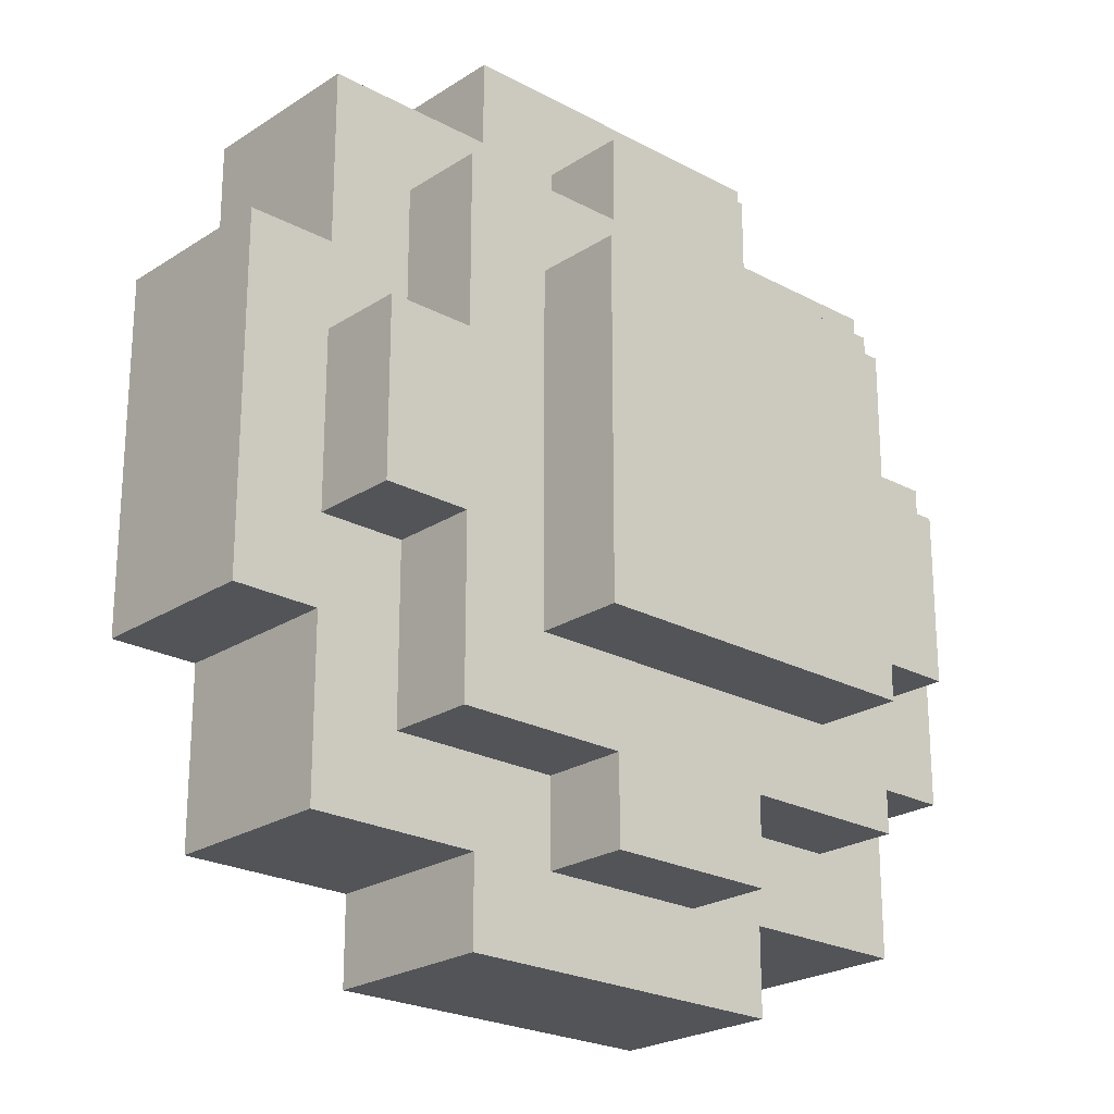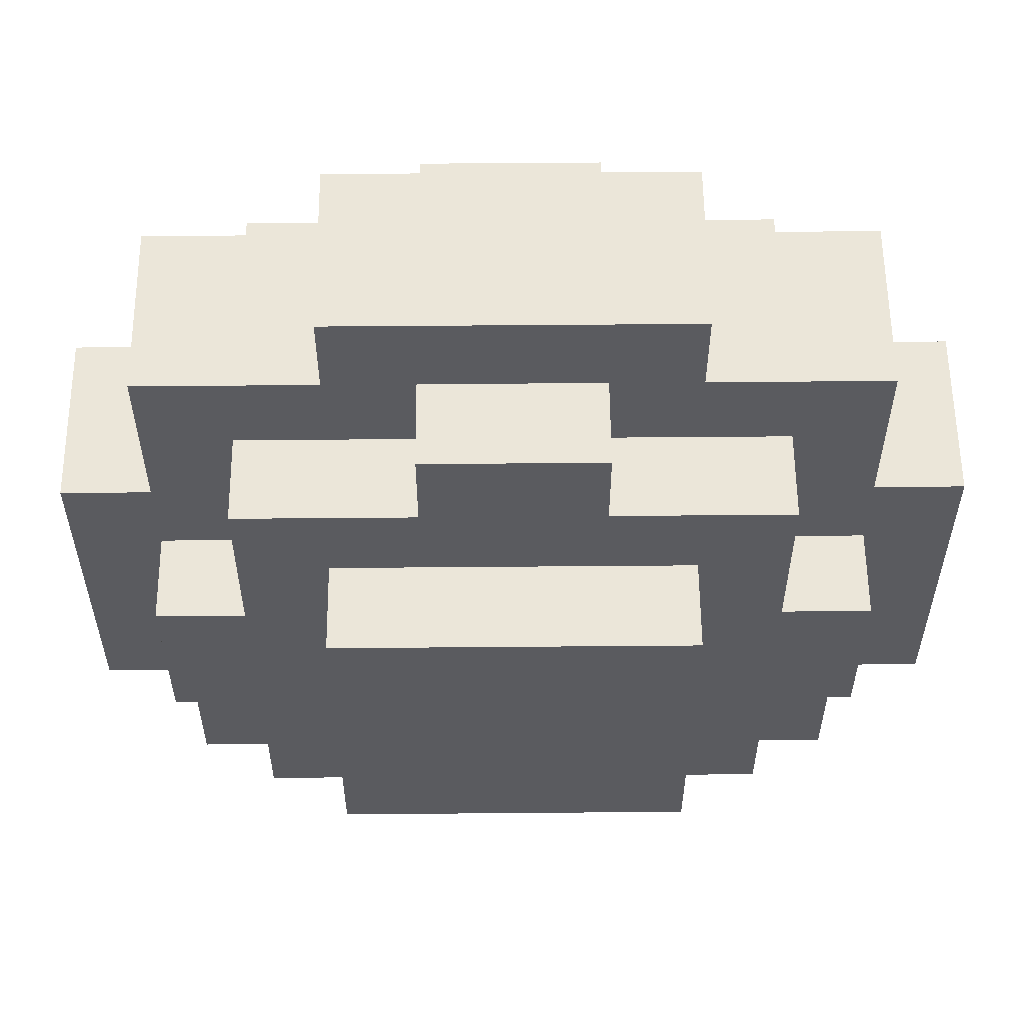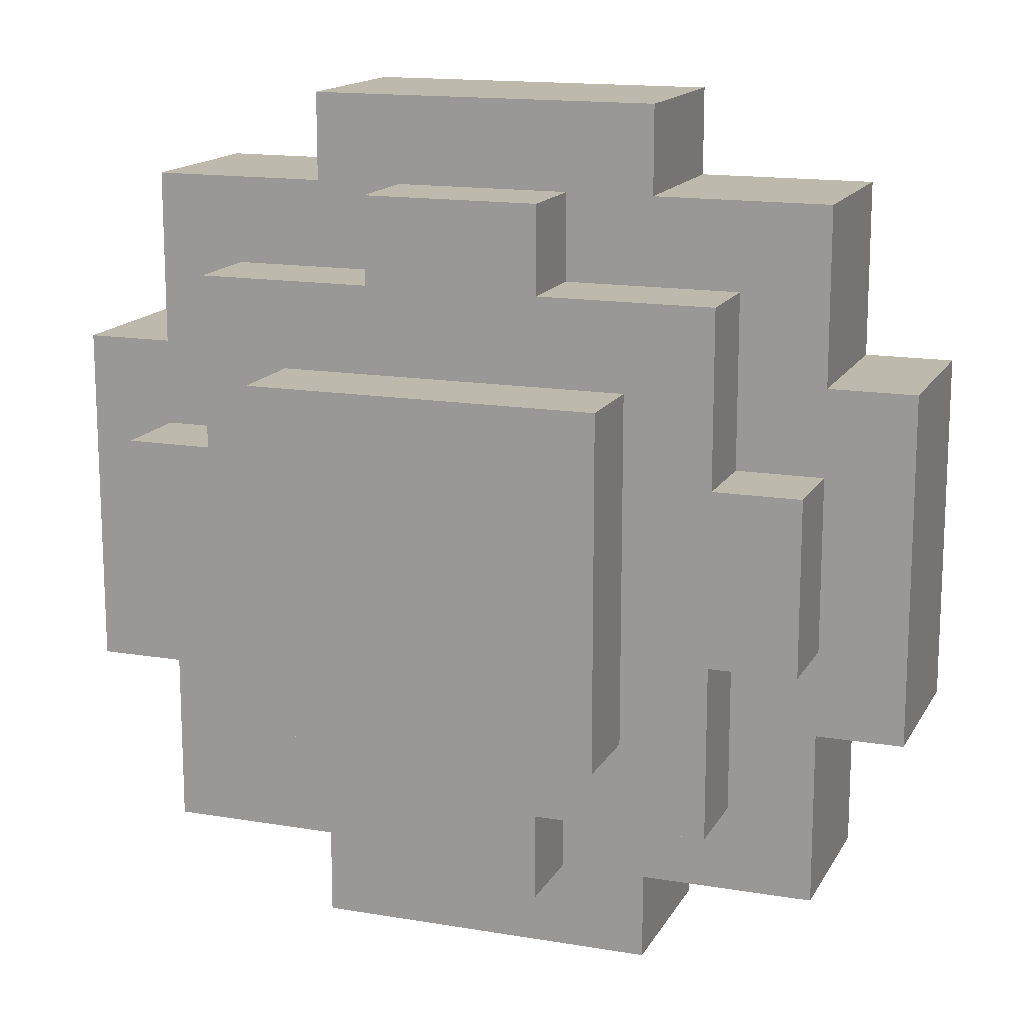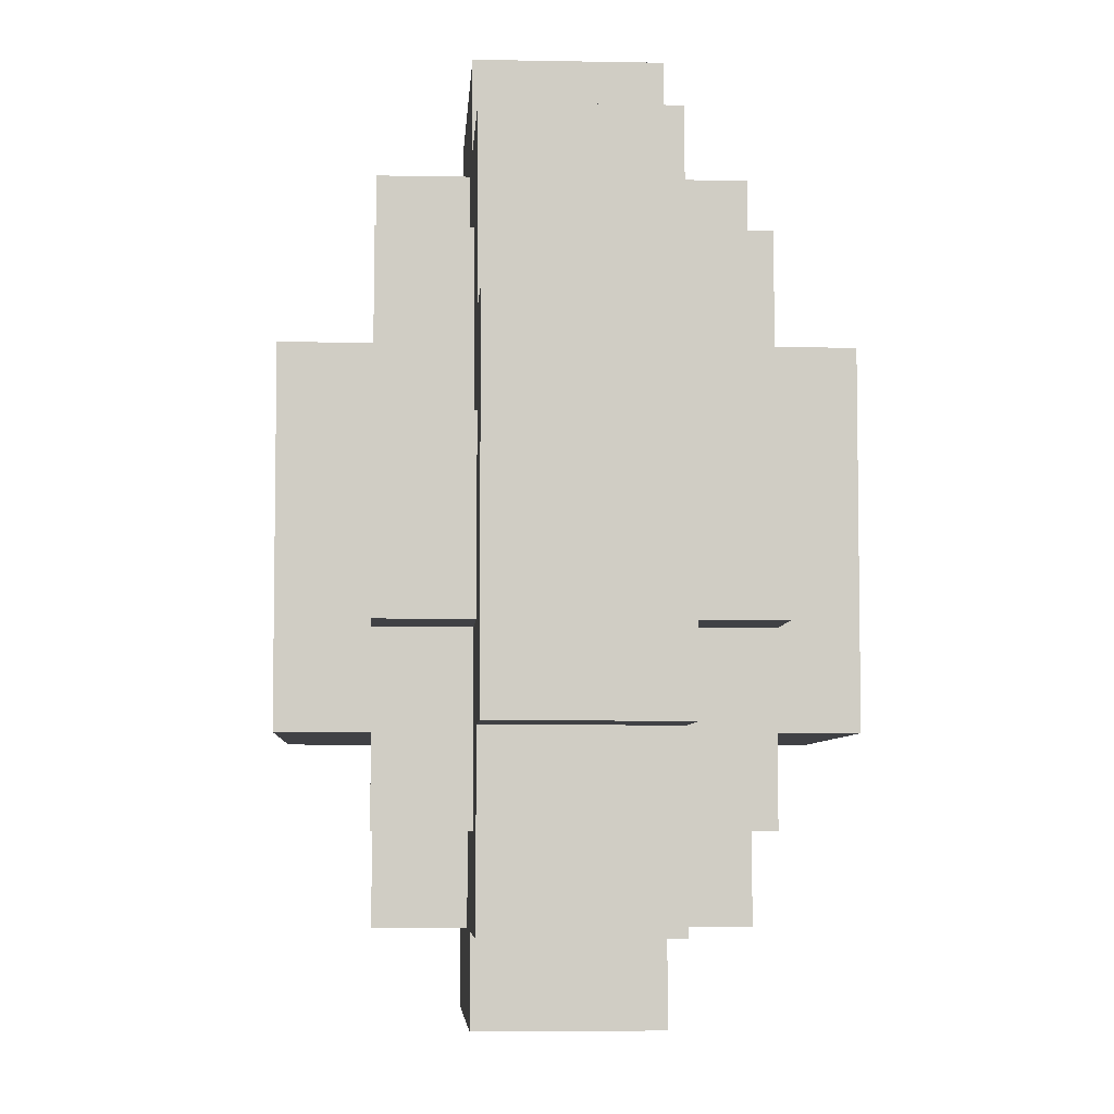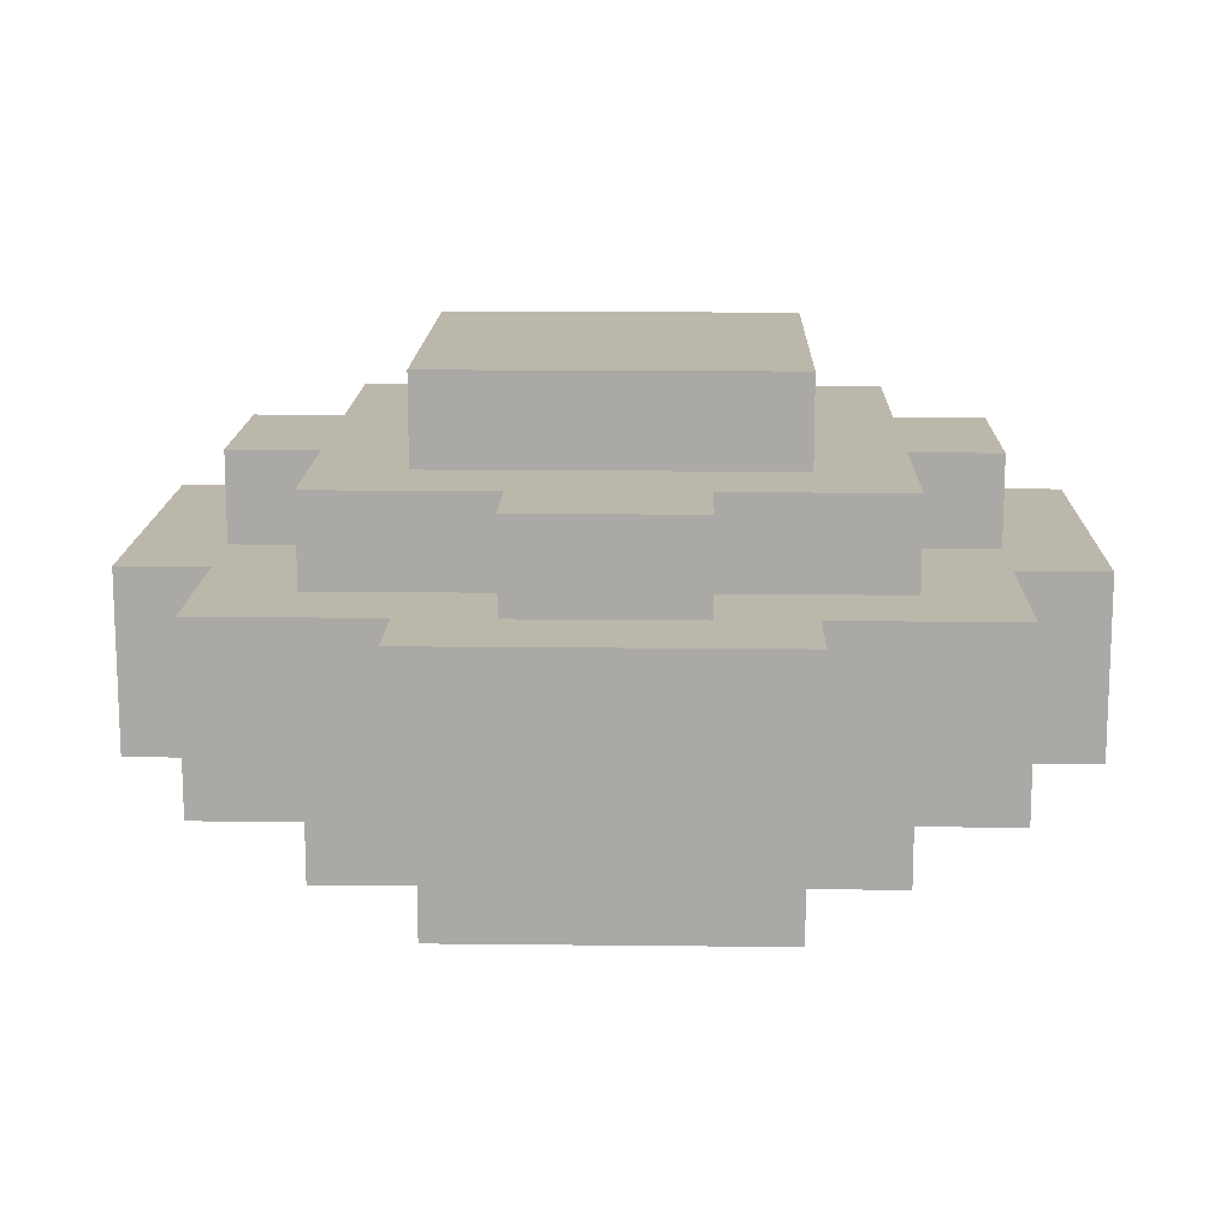
<metadata>
{"format":"obj","ext":"obj","renderer":"f3d","projection":"perspective","resolution":1024,"background":"white","views":[{"elev":-23.2,"azim":-42.4,"up":"+Y"},{"elev":57.1,"azim":179.5,"up":"+Y"},{"elev":15.0,"azim":-160.1,"up":"+Y"},{"elev":-5.8,"azim":86.6,"up":"+Y"},{"elev":14.5,"azim":-178.6,"up":"+Z"}]}
</metadata>
<code>
v -5 3 1
v -5 3 -1
v -5 7 1
v -5 7 -1
v -4 1 1
v -4 1 -1
v -4 3 1
v -4 3 -1
v -4 4 2
v -4 4 1
v -4 4 -1
v -4 4 -2
v -4 6 2
v -4 6 1
v -4 6 -1
v -4 6 -2
v -4 7 1
v -4 7 -1
v -4 9 1
v -4 9 -1
v -3 2 2
v -3 2 1
v -3 2 -1
v -3 2 -2
v -3 4 2
v -3 4 1
v -3 4 -1
v -3 4 -2
v -3 6 2
v -3 6 1
v -3 6 -1
v -3 6 -2
v -3 8 2
v -3 8 1
v -3 8 -1
v -3 8 -2
v -2 0 1
v -2 0 -1
v -2 1 1
v -2 1 -1
v -2 3 3
v -2 3 2
v -2 3 -2
v -2 3 -3
v -2 7 3
v -2 7 2
v -2 7 -2
v -2 7 -3
v -2 9 1
v -2 9 -1
v -2 10 1
v -2 10 -1
v -1 1 2
v -1 1 1
v -1 1 -1
v -1 1 -2
v -1 2 2
v -1 2 1
v -1 2 -1
v -1 2 -2
v -1 8 2
v -1 8 1
v -1 8 -1
v -1 8 -2
v -1 9 2
v -1 9 1
v -1 9 -1
v -1 9 -2
v 1 1 1
v 1 1 -1
v 1 2 1
v 1 2 -1
v 1 8 1
v 1 8 -1
v 1 9 1
v 1 9 -1
v 2 3 2
v 2 3 1
v 2 3 -1
v 2 3 -2
v 2 7 2
v 2 7 1
v 2 7 -1
v 2 7 -2
v 3 2 1
v 3 2 -1
v 3 4 1
v 3 4 -1
v 3 6 1
v 3 6 -1
v 3 8 1
v 3 8 -1
v 4 4 1
v 4 4 -1
v 4 6 1
v 4 6 -1
v -4 4 1
v -4 4 -1
v -4 6 1
v -4 6 -1
v -3 2 1
v -3 2 -1
v -3 4 1
v -3 4 -1
v -3 6 1
v -3 6 -1
v -3 8 1
v -3 8 -1
v -2 3 2
v -2 3 1
v -2 3 -1
v -2 3 -2
v -2 7 2
v -2 7 1
v -2 7 -1
v -2 7 -2
v -1 1 1
v -1 1 -1
v -1 2 1
v -1 2 -1
v -1 8 1
v -1 8 -1
v -1 9 1
v -1 9 -1
v 1 1 2
v 1 1 1
v 1 1 -1
v 1 1 -2
v 1 2 2
v 1 2 1
v 1 2 -1
v 1 2 -2
v 1 8 2
v 1 8 1
v 1 8 -1
v 1 8 -2
v 1 9 2
v 1 9 1
v 1 9 -1
v 1 9 -2
v 2 0 1
v 2 0 -1
v 2 1 1
v 2 1 -1
v 2 3 3
v 2 3 2
v 2 3 -2
v 2 3 -3
v 2 7 3
v 2 7 2
v 2 7 -2
v 2 7 -3
v 2 9 1
v 2 9 -1
v 2 10 1
v 2 10 -1
v 3 2 2
v 3 2 1
v 3 2 -1
v 3 2 -2
v 3 4 2
v 3 4 1
v 3 4 -1
v 3 4 -2
v 3 6 2
v 3 6 1
v 3 6 -1
v 3 6 -2
v 3 8 2
v 3 8 1
v 3 8 -1
v 3 8 -2
v 4 1 1
v 4 1 -1
v 4 3 1
v 4 3 -1
v 4 4 2
v 4 4 1
v 4 4 -1
v 4 4 -2
v 4 6 2
v 4 6 1
v 4 6 -1
v 4 6 -2
v 4 7 1
v 4 7 -1
v 4 9 1
v 4 9 -1
v 5 3 1
v 5 3 -1
v 5 7 1
v 5 7 -1
v -2 3 3
v -2 7 3
v 2 3 3
v 2 7 3
v -4 4 2
v -4 6 2
v -3 2 2
v -3 4 2
v -3 6 2
v -3 8 2
v -2 3 2
v -2 7 2
v -1 1 2
v -1 2 2
v -1 8 2
v -1 9 2
v 1 1 2
v 1 2 2
v 1 8 2
v 1 9 2
v 2 3 2
v 2 7 2
v 3 2 2
v 3 4 2
v 3 6 2
v 3 8 2
v 4 4 2
v 4 6 2
v -5 3 1
v -5 7 1
v -4 1 1
v -4 3 1
v -4 4 1
v -4 6 1
v -4 7 1
v -4 9 1
v -3 2 1
v -3 4 1
v -3 6 1
v -3 8 1
v -2 0 1
v -2 1 1
v -2 9 1
v -2 10 1
v -1 1 1
v -1 2 1
v -1 8 1
v -1 9 1
v 1 1 1
v 1 2 1
v 1 8 1
v 1 9 1
v 2 0 1
v 2 1 1
v 2 9 1
v 2 10 1
v 3 2 1
v 3 4 1
v 3 6 1
v 3 8 1
v 4 1 1
v 4 3 1
v 4 4 1
v 4 6 1
v 4 7 1
v 4 9 1
v 5 3 1
v 5 7 1
v -4 4 -1
v -4 6 -1
v -3 2 -1
v -3 4 -1
v -3 6 -1
v -3 8 -1
v -2 3 -1
v -2 7 -1
v -1 1 -1
v -1 2 -1
v -1 8 -1
v -1 9 -1
v 1 1 -1
v 1 2 -1
v 1 8 -1
v 1 9 -1
v 2 3 -1
v 2 7 -1
v 3 2 -1
v 3 4 -1
v 3 6 -1
v 3 8 -1
v 4 4 -1
v 4 6 -1
v -2 3 -2
v -2 7 -2
v 2 3 -2
v 2 7 -2
v -2 3 2
v -2 7 2
v 2 3 2
v 2 7 2
v -4 4 1
v -4 6 1
v -3 2 1
v -3 4 1
v -3 6 1
v -3 8 1
v -2 3 1
v -2 7 1
v -1 1 1
v -1 2 1
v -1 8 1
v -1 9 1
v 1 1 1
v 1 2 1
v 1 8 1
v 1 9 1
v 2 3 1
v 2 7 1
v 3 2 1
v 3 4 1
v 3 6 1
v 3 8 1
v 4 4 1
v 4 6 1
v -5 3 -1
v -5 7 -1
v -4 1 -1
v -4 3 -1
v -4 4 -1
v -4 6 -1
v -4 7 -1
v -4 9 -1
v -3 2 -1
v -3 4 -1
v -3 6 -1
v -3 8 -1
v -2 0 -1
v -2 1 -1
v -2 9 -1
v -2 10 -1
v -1 1 -1
v -1 2 -1
v -1 8 -1
v -1 9 -1
v 1 1 -1
v 1 2 -1
v 1 8 -1
v 1 9 -1
v 2 0 -1
v 2 1 -1
v 2 9 -1
v 2 10 -1
v 3 2 -1
v 3 4 -1
v 3 6 -1
v 3 8 -1
v 4 1 -1
v 4 3 -1
v 4 4 -1
v 4 6 -1
v 4 7 -1
v 4 9 -1
v 5 3 -1
v 5 7 -1
v -4 4 -2
v -4 6 -2
v -3 2 -2
v -3 4 -2
v -3 6 -2
v -3 8 -2
v -2 3 -2
v -2 7 -2
v -1 1 -2
v -1 2 -2
v -1 8 -2
v -1 9 -2
v 1 1 -2
v 1 2 -2
v 1 8 -2
v 1 9 -2
v 2 3 -2
v 2 7 -2
v 3 2 -2
v 3 4 -2
v 3 6 -2
v 3 8 -2
v 4 4 -2
v 4 6 -2
v -2 3 -3
v -2 7 -3
v 2 3 -3
v 2 7 -3
v -2 0 1
v 2 0 1
v -2 0 -1
v 2 0 -1
v -1 1 2
v 1 1 2
v -4 1 1
v -2 1 1
v -1 1 1
v 1 1 1
v 2 1 1
v 4 1 1
v -4 1 -1
v -2 1 -1
v -1 1 -1
v 1 1 -1
v 2 1 -1
v 4 1 -1
v -1 1 -2
v 1 1 -2
v -3 2 2
v -1 2 2
v 1 2 2
v 3 2 2
v -3 2 1
v -1 2 1
v 1 2 1
v 3 2 1
v -3 2 -1
v -1 2 -1
v 1 2 -1
v 3 2 -1
v -3 2 -2
v -1 2 -2
v 1 2 -2
v 3 2 -2
v -2 3 3
v 2 3 3
v -2 3 2
v 2 3 2
v -5 3 1
v -4 3 1
v 4 3 1
v 5 3 1
v -5 3 -1
v -4 3 -1
v 4 3 -1
v 5 3 -1
v -2 3 -2
v 2 3 -2
v -2 3 -3
v 2 3 -3
v -4 4 2
v -3 4 2
v 3 4 2
v 4 4 2
v -4 4 1
v -3 4 1
v 3 4 1
v 4 4 1
v -4 4 -1
v -3 4 -1
v 3 4 -1
v 4 4 -1
v -4 4 -2
v -3 4 -2
v 3 4 -2
v 4 4 -2
v -4 6 1
v -3 6 1
v 3 6 1
v 4 6 1
v -4 6 -1
v -3 6 -1
v 3 6 -1
v 4 6 -1
v -2 7 2
v 2 7 2
v -2 7 1
v 2 7 1
v -2 7 -1
v 2 7 -1
v -2 7 -2
v 2 7 -2
v -3 8 1
v -1 8 1
v 1 8 1
v 3 8 1
v -3 8 -1
v -1 8 -1
v 1 8 -1
v 3 8 -1
v -1 9 1
v 1 9 1
v -1 9 -1
v 1 9 -1
v -1 1 1
v 1 1 1
v -1 1 -1
v 1 1 -1
v -3 2 1
v -1 2 1
v 1 2 1
v 3 2 1
v -3 2 -1
v -1 2 -1
v 1 2 -1
v 3 2 -1
v -2 3 2
v 2 3 2
v -2 3 1
v 2 3 1
v -2 3 -1
v 2 3 -1
v -2 3 -2
v 2 3 -2
v -4 4 1
v -3 4 1
v 3 4 1
v 4 4 1
v -4 4 -1
v -3 4 -1
v 3 4 -1
v 4 4 -1
v -4 6 2
v -3 6 2
v 3 6 2
v 4 6 2
v -4 6 1
v -3 6 1
v 3 6 1
v 4 6 1
v -4 6 -1
v -3 6 -1
v 3 6 -1
v 4 6 -1
v -4 6 -2
v -3 6 -2
v 3 6 -2
v 4 6 -2
v -2 7 3
v 2 7 3
v -2 7 2
v 2 7 2
v -5 7 1
v -4 7 1
v 4 7 1
v 5 7 1
v -5 7 -1
v -4 7 -1
v 4 7 -1
v 5 7 -1
v -2 7 -2
v 2 7 -2
v -2 7 -3
v 2 7 -3
v -3 8 2
v -1 8 2
v 1 8 2
v 3 8 2
v -3 8 1
v -1 8 1
v 1 8 1
v 3 8 1
v -3 8 -1
v -1 8 -1
v 1 8 -1
v 3 8 -1
v -3 8 -2
v -1 8 -2
v 1 8 -2
v 3 8 -2
v -1 9 2
v 1 9 2
v -4 9 1
v -2 9 1
v -1 9 1
v 1 9 1
v 2 9 1
v 4 9 1
v -4 9 -1
v -2 9 -1
v -1 9 -1
v 1 9 -1
v 2 9 -1
v 4 9 -1
v -1 9 -2
v 1 9 -2
v -2 10 1
v 2 10 1
v -2 10 -1
v 2 10 -1
f 3 2 1
f 4 2 3
f 7 6 5
f 8 6 7
f 13 10 9
f 14 10 13
f 15 12 11
f 16 12 15
f 19 18 17
f 20 18 19
f 25 22 21
f 26 22 25
f 27 24 23
f 28 24 27
f 33 30 29
f 34 30 33
f 35 32 31
f 36 32 35
f 39 38 37
f 40 38 39
f 45 42 41
f 46 42 45
f 47 44 43
f 48 44 47
f 51 50 49
f 52 50 51
f 57 54 53
f 58 54 57
f 59 56 55
f 60 56 59
f 65 62 61
f 66 62 65
f 67 64 63
f 68 64 67
f 71 70 69
f 72 70 71
f 75 74 73
f 76 74 75
f 81 78 77
f 82 78 81
f 83 80 79
f 84 80 83
f 87 86 85
f 88 86 87
f 91 90 89
f 92 90 91
f 95 94 93
f 96 94 95
f 97 98 99
f 99 98 100
f 101 102 103
f 103 102 104
f 105 106 107
f 107 106 108
f 109 110 113
f 113 110 114
f 111 112 115
f 115 112 116
f 117 118 119
f 119 118 120
f 121 122 123
f 123 122 124
f 125 126 129
f 129 126 130
f 127 128 131
f 131 128 132
f 133 134 137
f 137 134 138
f 135 136 139
f 139 136 140
f 141 142 143
f 143 142 144
f 145 146 149
f 149 146 150
f 147 148 151
f 151 148 152
f 153 154 155
f 155 154 156
f 157 158 161
f 161 158 162
f 159 160 163
f 163 160 164
f 165 166 169
f 169 166 170
f 167 168 171
f 171 168 172
f 173 174 175
f 175 174 176
f 177 178 181
f 181 178 182
f 179 180 183
f 183 180 184
f 185 186 187
f 187 186 188
f 189 190 191
f 191 190 192
f 195 194 193
f 196 194 195
f 200 198 197
f 201 198 200
f 203 200 199
f 203 202 201
f 203 201 200
f 204 202 203
f 206 203 199
f 207 202 204
f 209 206 205
f 210 203 206
f 210 206 209
f 211 208 207
f 211 207 204
f 212 208 211
f 213 203 210
f 214 211 204
f 215 213 210
f 215 214 213
f 216 214 215
f 217 214 216
f 218 211 214
f 218 214 217
f 219 217 216
f 220 217 219
f 224 222 221
f 225 222 224
f 226 222 225
f 227 222 226
f 229 224 223
f 229 225 224
f 230 225 229
f 231 228 227
f 231 227 226
f 232 228 231
f 234 229 223
f 235 228 232
f 237 234 233
f 237 229 234
f 238 229 237
f 239 236 235
f 239 235 232
f 240 236 239
f 241 237 233
f 244 236 240
f 245 242 241
f 245 241 233
f 246 242 245
f 247 244 243
f 247 236 244
f 248 236 247
f 249 242 246
f 252 247 243
f 253 250 249
f 253 249 246
f 254 250 253
f 255 250 254
f 256 252 251
f 257 252 256
f 258 247 252
f 258 252 257
f 259 255 254
f 259 257 256
f 259 256 255
f 260 257 259
f 264 262 261
f 265 262 264
f 267 264 263
f 267 266 265
f 267 265 264
f 268 266 267
f 270 267 263
f 271 266 268
f 273 270 269
f 274 267 270
f 274 270 273
f 275 272 271
f 275 271 268
f 276 272 275
f 277 267 274
f 278 275 268
f 279 277 274
f 279 278 277
f 280 278 279
f 281 278 280
f 282 275 278
f 282 278 281
f 283 281 280
f 284 281 283
f 287 286 285
f 288 286 287
f 289 290 291
f 291 290 292
f 293 294 296
f 296 294 297
f 295 296 299
f 297 298 299
f 296 297 299
f 299 298 300
f 295 299 302
f 300 298 303
f 301 302 305
f 302 299 306
f 305 302 306
f 303 304 307
f 300 303 307
f 307 304 308
f 306 299 309
f 300 307 310
f 306 309 311
f 309 310 311
f 311 310 312
f 312 310 313
f 310 307 314
f 313 310 314
f 312 313 315
f 315 313 316
f 317 318 320
f 320 318 321
f 321 318 322
f 322 318 323
f 319 320 325
f 320 321 325
f 325 321 326
f 323 324 327
f 322 323 327
f 327 324 328
f 319 325 330
f 328 324 331
f 329 330 333
f 330 325 333
f 333 325 334
f 331 332 335
f 328 331 335
f 335 332 336
f 329 333 337
f 336 332 340
f 337 338 341
f 329 337 341
f 341 338 342
f 339 340 343
f 340 332 343
f 343 332 344
f 342 338 345
f 339 343 348
f 345 346 349
f 342 345 349
f 349 346 350
f 350 346 351
f 347 348 352
f 352 348 353
f 348 343 354
f 353 348 354
f 350 351 355
f 352 353 355
f 351 352 355
f 355 353 356
f 357 358 360
f 360 358 361
f 359 360 363
f 361 362 363
f 360 361 363
f 363 362 364
f 359 363 366
f 364 362 367
f 365 366 369
f 366 363 370
f 369 366 370
f 367 368 371
f 364 367 371
f 371 368 372
f 370 363 373
f 364 371 374
f 370 373 375
f 373 374 375
f 375 374 376
f 376 374 377
f 374 371 378
f 377 374 378
f 376 377 379
f 379 377 380
f 381 382 383
f 383 382 384
f 387 386 385
f 388 386 387
f 393 390 389
f 394 390 393
f 397 392 391
f 398 392 397
f 401 396 395
f 402 396 401
f 403 400 399
f 404 400 403
f 409 406 405
f 410 406 409
f 411 408 407
f 412 408 411
f 417 414 413
f 418 414 417
f 419 416 415
f 420 416 419
f 423 422 421
f 424 422 423
f 429 426 425
f 430 426 429
f 431 428 427
f 432 428 431
f 435 434 433
f 436 434 435
f 441 438 437
f 442 438 441
f 443 440 439
f 444 440 443
f 449 446 445
f 450 446 449
f 451 448 447
f 452 448 451
f 457 454 453
f 458 454 457
f 459 456 455
f 460 456 459
f 463 462 461
f 464 462 463
f 467 466 465
f 468 466 467
f 473 470 469
f 474 470 473
f 475 472 471
f 476 472 475
f 479 478 477
f 480 478 479
f 481 482 483
f 483 482 484
f 485 486 489
f 489 486 490
f 487 488 491
f 491 488 492
f 493 494 495
f 495 494 496
f 497 498 499
f 499 498 500
f 501 502 505
f 505 502 506
f 503 504 507
f 507 504 508
f 509 510 513
f 513 510 514
f 511 512 515
f 515 512 516
f 517 518 521
f 521 518 522
f 519 520 523
f 523 520 524
f 525 526 527
f 527 526 528
f 529 530 533
f 533 530 534
f 531 532 535
f 535 532 536
f 537 538 539
f 539 538 540
f 541 542 545
f 545 542 546
f 543 544 547
f 547 544 548
f 549 550 553
f 553 550 554
f 551 552 555
f 555 552 556
f 557 558 561
f 561 558 562
f 559 560 565
f 565 560 566
f 563 564 569
f 569 564 570
f 567 568 571
f 571 568 572
f 573 574 575
f 575 574 576

</code>
